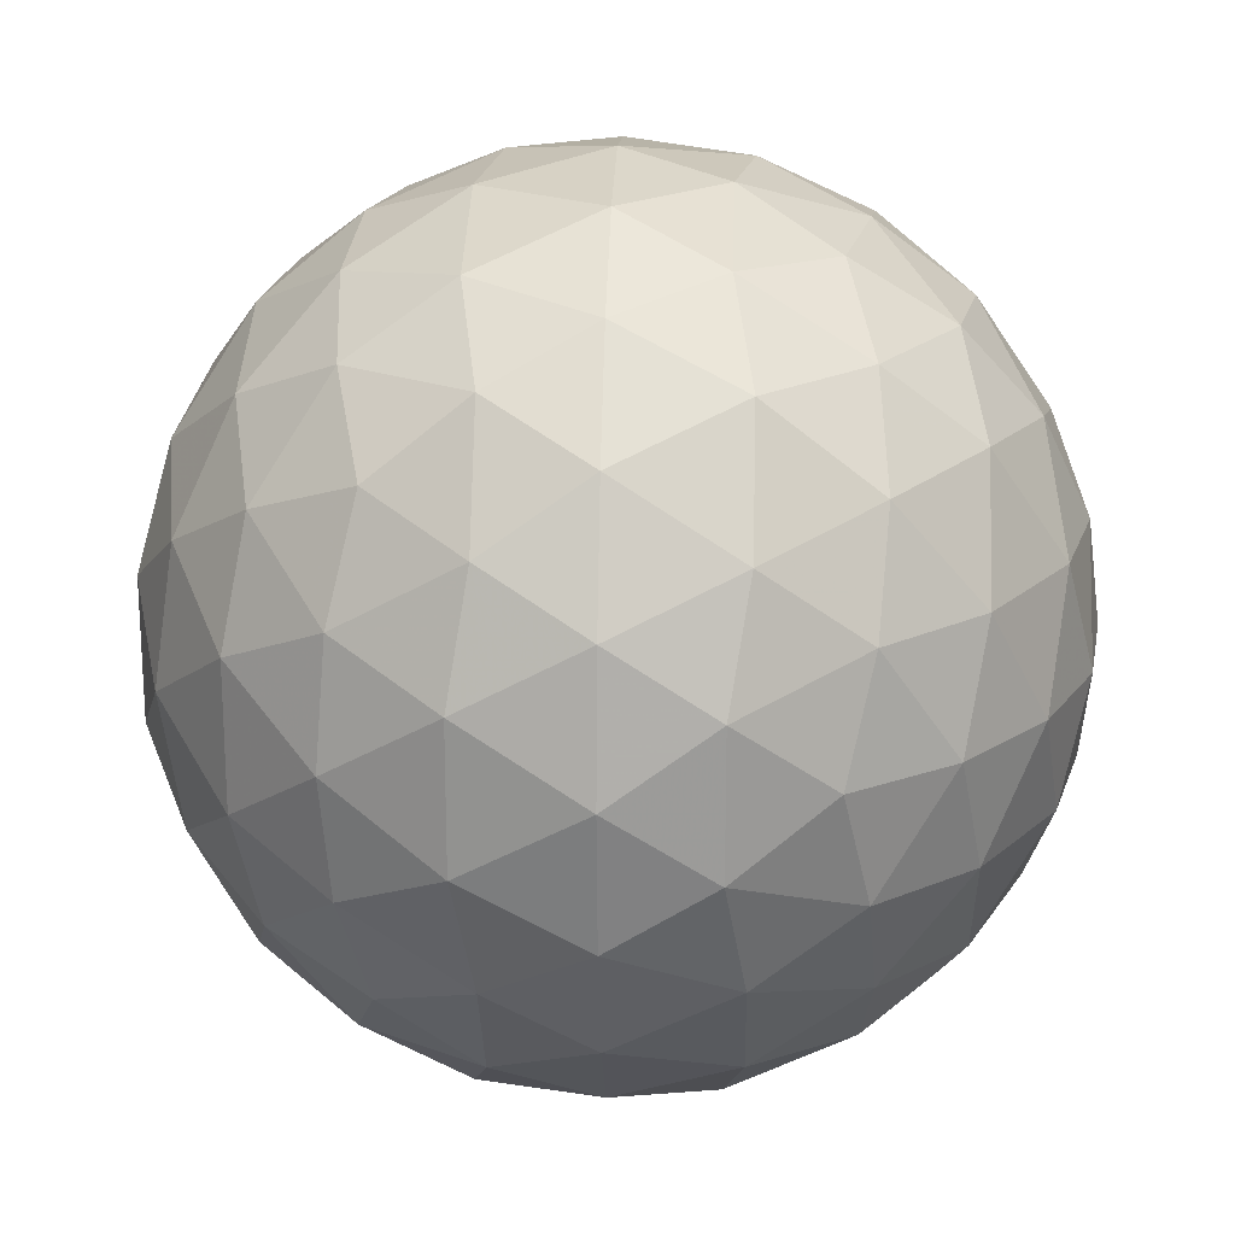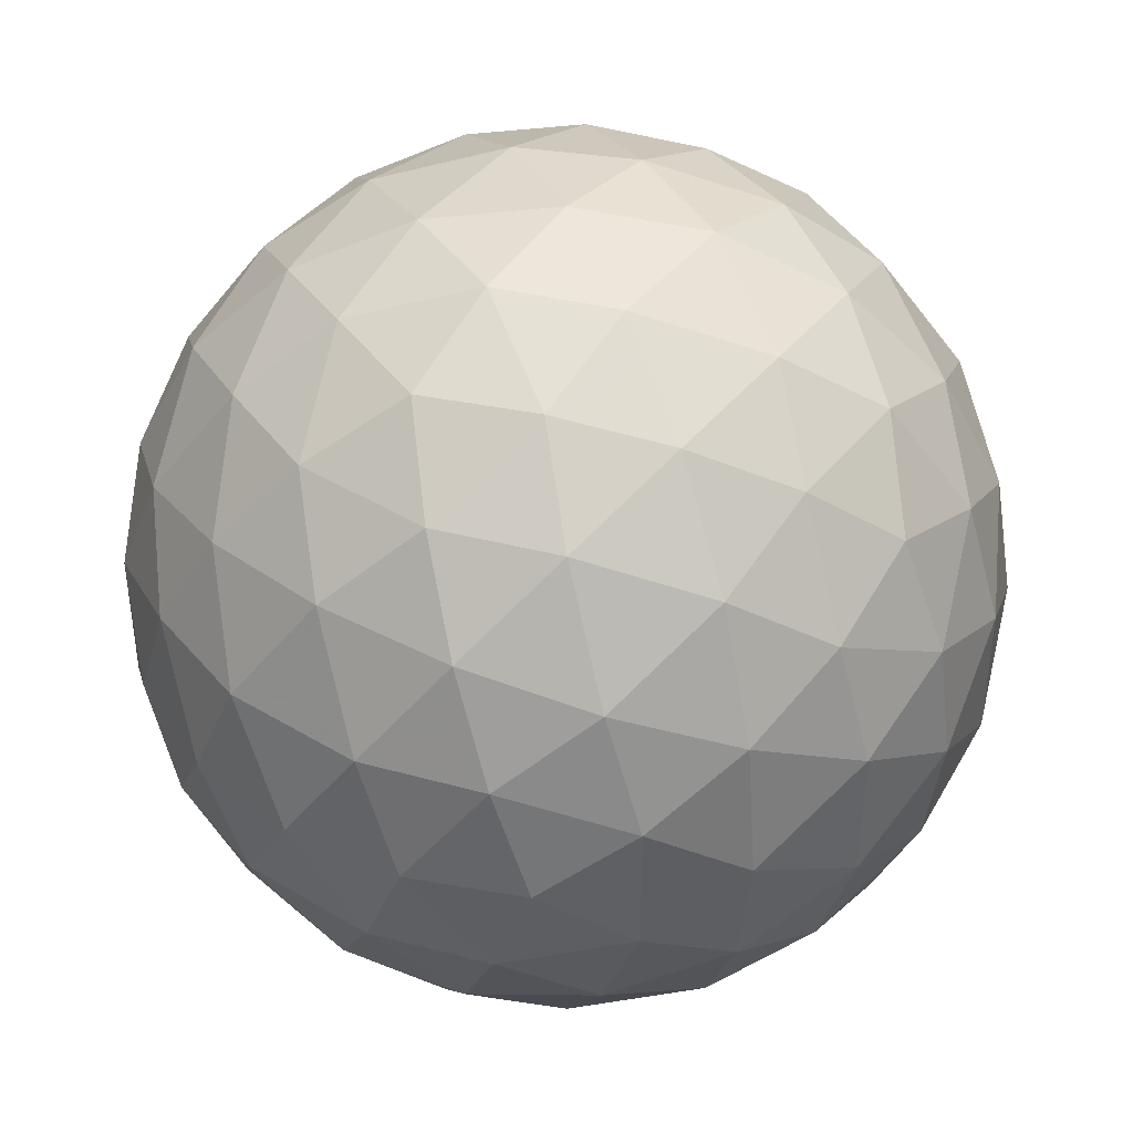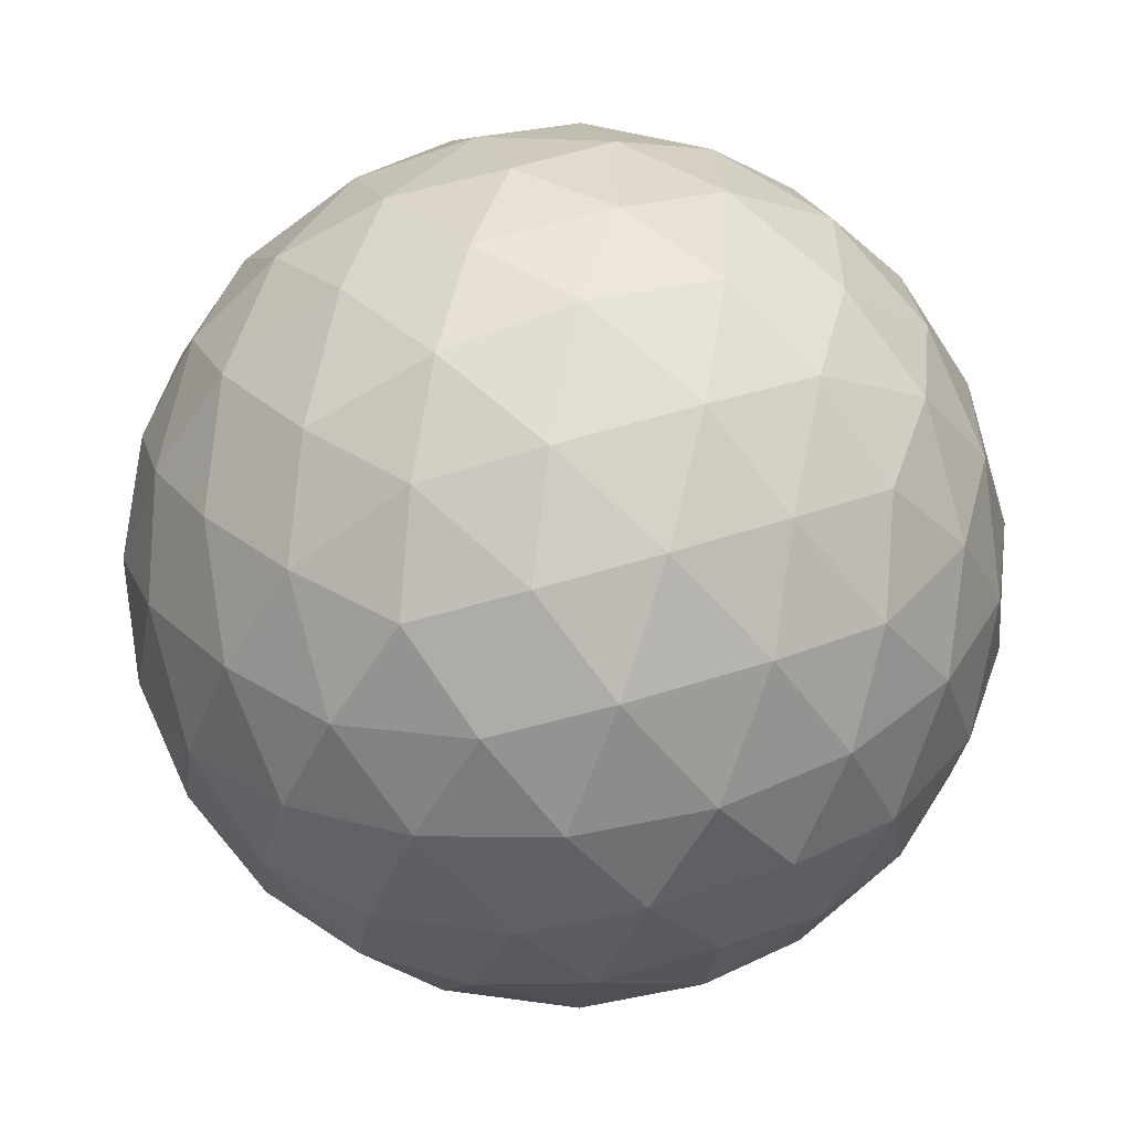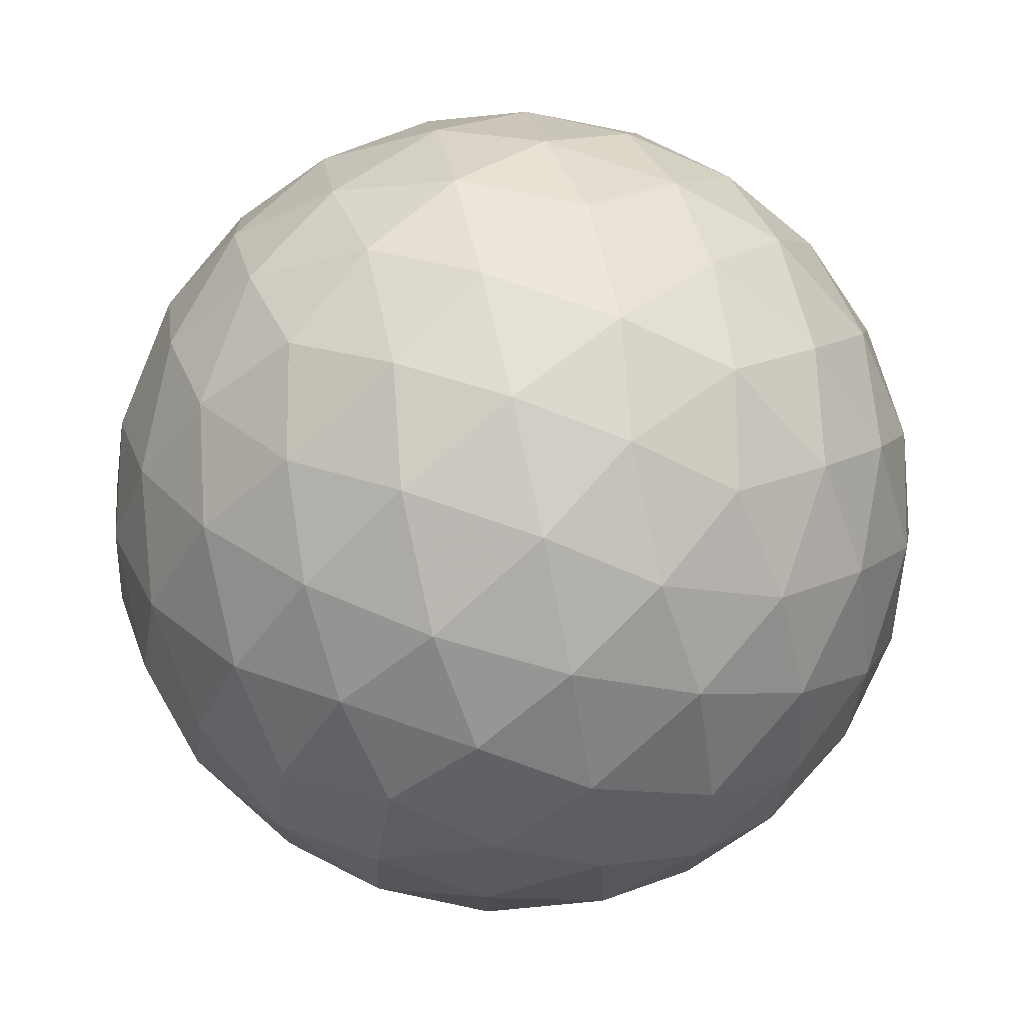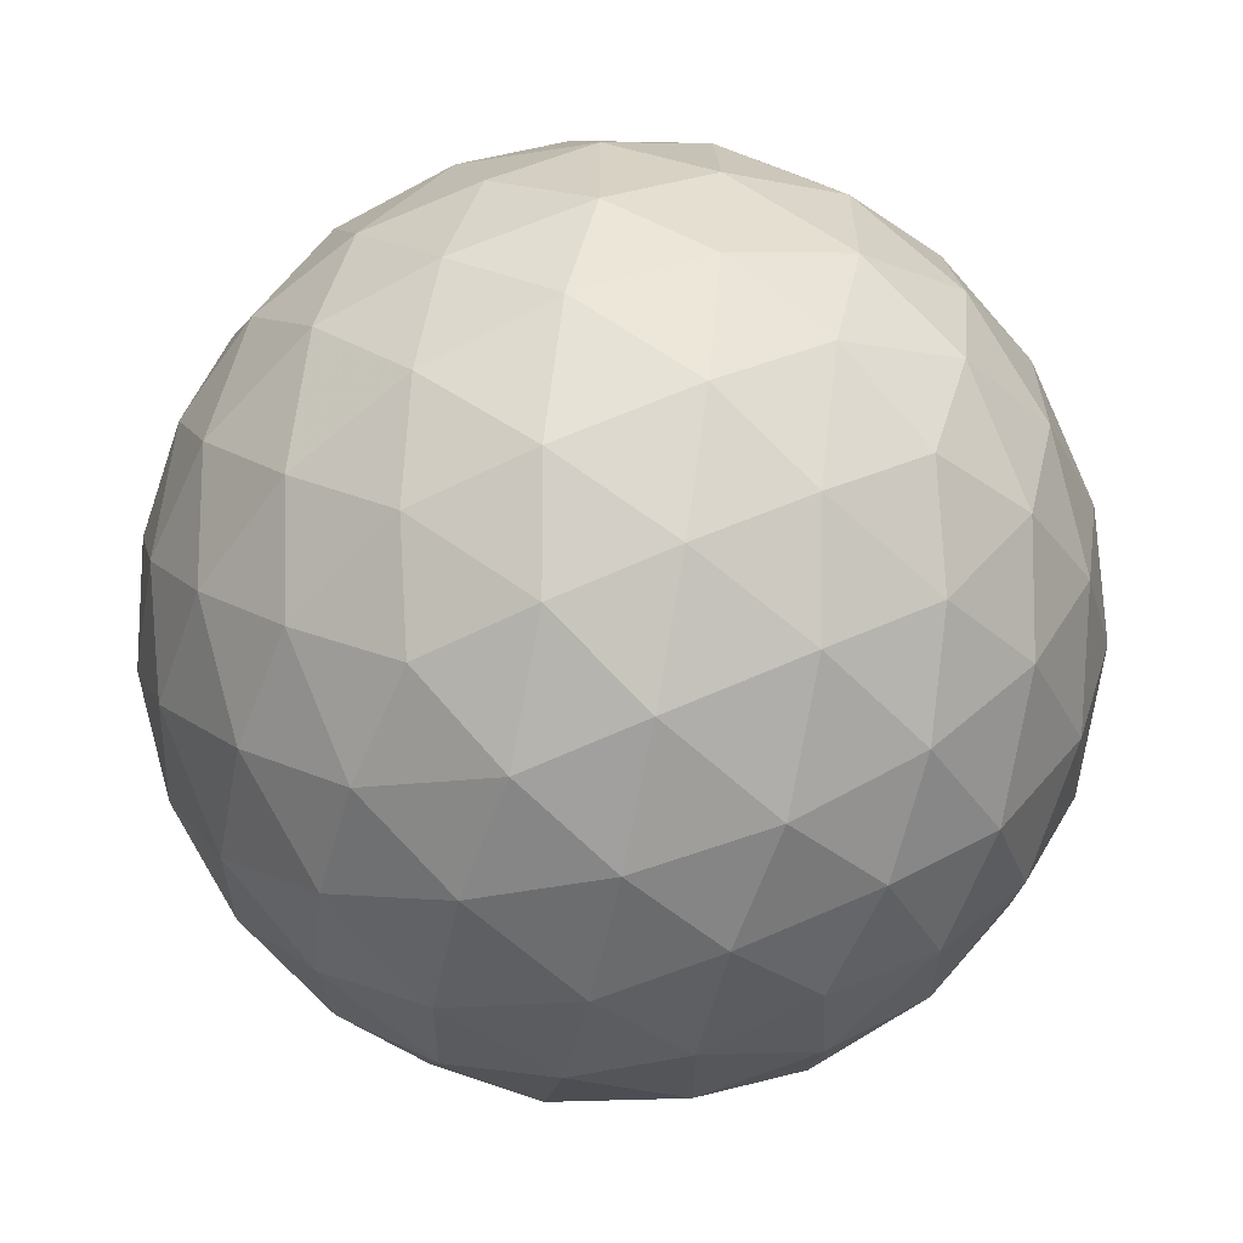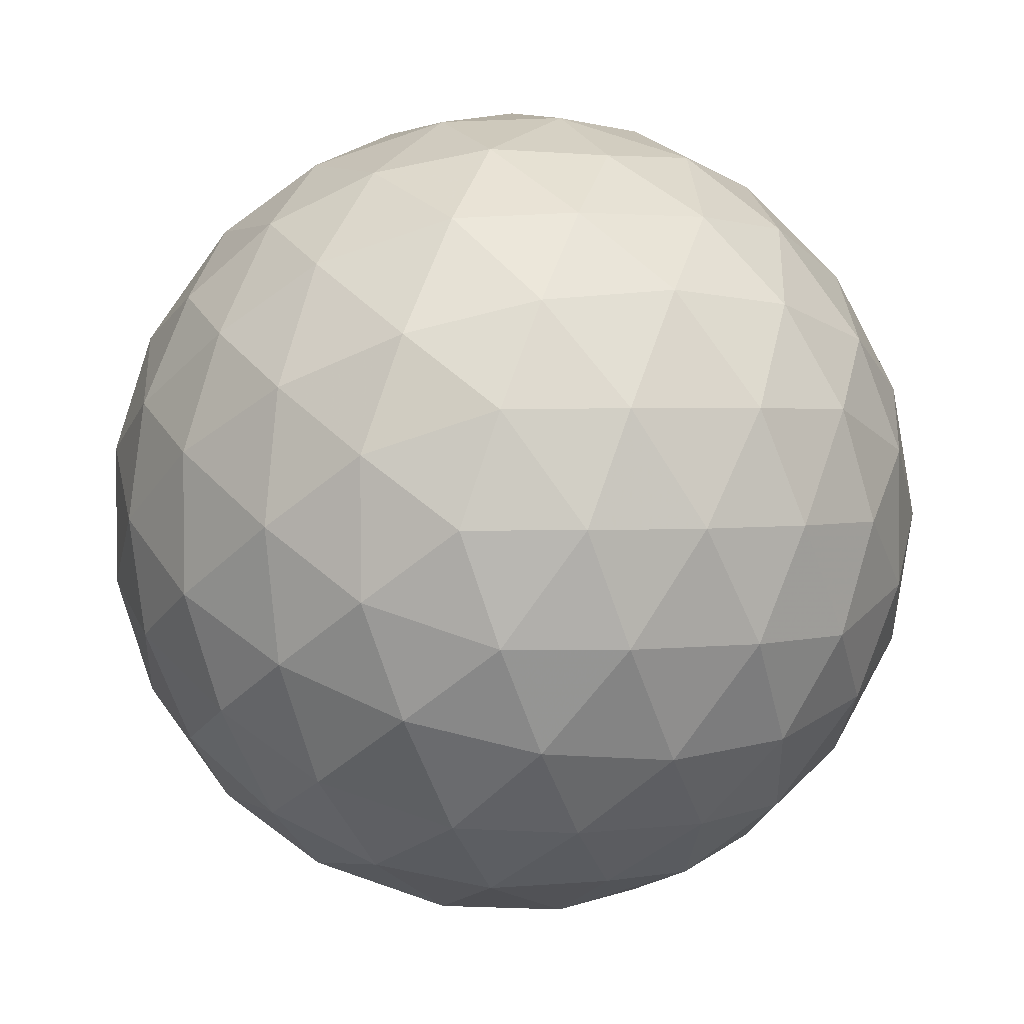
<metadata>
{"format":"obj","ext":"obj","renderer":"f3d","projection":"perspective","resolution":1024,"background":"white","views":[{"elev":20.8,"azim":33.9,"up":"+Y"},{"elev":42.4,"azim":35.8,"up":"+Z"},{"elev":-57.1,"azim":38.3,"up":"+Z"},{"elev":75.6,"azim":-71.0,"up":"+Z"},{"elev":-62.6,"azim":-132.9,"up":"+Z"},{"elev":2.3,"azim":-25.2,"up":"+Z"}]}
</metadata>
<code>
v 14.12 184.2 267.4
v 16.19 184.2 267.4
v 14.12 180.8 267.4
v 16.19 180.8 267.4
v 15.16 181.5 269.1
v 15.16 183.5 269.1
v 15.16 181.5 265.7
v 15.16 183.5 265.7
v 16.83 182.5 266.4
v 16.83 182.5 268.4
v 13.48 182.5 266.4
v 13.48 182.5 268.4
v 15.16 184.5 267.4
v 15.16 180.5 267.4
v 14.55 180.9 268.4
v 15.76 180.9 268.4
v 14.55 184.1 268.4
v 15.76 184.1 268.4
v 15.16 182.5 269.4
v 14.55 180.9 266.4
v 15.76 180.9 266.4
v 14.55 184.1 266.4
v 15.76 184.1 266.4
v 15.16 182.5 265.4
v 16.74 183.5 266.8
v 16.74 181.5 266.8
v 16.14 181.9 265.8
v 16.14 183.1 265.8
v 16.74 183.5 268
v 16.74 181.5 268
v 16.14 181.9 269
v 16.14 183.1 269
v 17.12 182.5 267.4
v 13.57 183.5 266.8
v 13.57 181.5 266.8
v 14.17 181.9 265.8
v 14.17 183.1 265.8
v 13.57 183.5 268
v 13.57 181.5 268
v 14.17 181.9 269
v 14.17 183.1 269
v 13.19 182.5 267.4
v 14.62 184.4 267.4
v 15.69 184.4 267.4
v 14.62 180.6 267.4
v 15.69 180.6 267.4
v 14.3 180.8 267.9
v 14.84 181.1 268.8
v 14.84 180.6 267.9
v 16.01 180.8 267.9
v 15.47 181.1 268.8
v 15.47 180.6 267.9
v 15.16 180.8 268.4
v 14.3 184.2 267.9
v 14.84 183.9 268.8
v 14.84 184.4 267.9
v 16.01 184.2 267.9
v 15.47 183.9 268.8
v 15.47 184.4 267.9
v 15.16 184.2 268.4
v 15.16 182 269.3
v 15.16 183 269.3
v 14.3 180.8 266.9
v 14.84 181.1 266
v 14.84 180.6 266.9
v 16.01 180.8 266.9
v 15.47 181.1 266
v 15.47 180.6 266.9
v 15.16 180.8 266.4
v 14.3 184.2 266.9
v 14.84 183.9 266
v 14.84 184.4 266.9
v 16.01 184.2 266.9
v 15.47 183.9 266
v 15.47 184.4 266.9
v 15.16 184.2 266.4
v 15.16 182 265.5
v 15.16 183 265.5
v 16.52 183.9 267.1
v 16.85 183 266.5
v 16.31 183.8 266.6
v 16.52 181.1 267.1
v 16.85 182 266.5
v 16.31 181.1 266.6
v 15.67 181.6 265.7
v 16.53 182.2 266
v 15.99 181.3 266
v 15.67 182.2 265.5
v 16.51 181.7 266.2
v 15.67 183.3 265.7
v 16.53 182.8 266
v 15.99 183.7 266
v 15.67 182.8 265.5
v 16.51 183.3 266.2
v 16.19 182.5 265.7
v 16.52 183.9 267.7
v 16.85 183 268.2
v 16.31 183.8 268.2
v 16.83 183.5 267.4
v 16.52 181.1 267.7
v 16.85 182 268.2
v 16.31 181.1 268.2
v 16.83 181.5 267.4
v 15.67 181.6 269.1
v 16.53 182.2 268.8
v 15.99 181.3 268.7
v 15.67 182.2 269.3
v 16.51 181.7 268.6
v 15.67 183.3 269.1
v 16.53 182.8 268.8
v 15.99 183.7 268.7
v 15.67 182.8 269.3
v 16.51 183.3 268.6
v 16.19 182.5 269.1
v 17.04 182.5 266.9
v 17.04 182.5 267.9
v 17.02 183 267.1
v 17.02 182 267.1
v 17.02 183 267.7
v 17.02 182 267.7
v 13.79 183.9 267.1
v 13.46 183 266.5
v 14 183.8 266.6
v 13.79 181.1 267.1
v 13.46 182 266.5
v 14 181.1 266.6
v 14.65 181.6 265.7
v 13.78 182.2 266
v 14.32 181.3 266
v 14.64 182.2 265.5
v 13.8 181.7 266.2
v 14.65 183.3 265.7
v 13.78 182.8 266
v 14.32 183.7 266
v 14.64 182.8 265.5
v 13.8 183.3 266.2
v 14.12 182.5 265.7
v 13.79 183.9 267.7
v 13.46 183 268.2
v 14 183.8 268.2
v 13.48 183.5 267.4
v 13.79 181.1 267.7
v 13.46 182 268.2
v 14 181.1 268.2
v 13.48 181.5 267.4
v 14.65 181.6 269.1
v 13.78 182.2 268.8
v 14.32 181.3 268.7
v 14.64 182.2 269.3
v 13.8 181.7 268.6
v 14.65 183.3 269.1
v 13.78 182.8 268.8
v 14.32 183.7 268.7
v 14.64 182.8 269.3
v 13.8 183.3 268.6
v 14.12 182.5 269.1
v 13.27 182.5 266.9
v 13.27 182.5 267.9
v 13.29 183 267.1
v 13.29 182 267.1
v 13.29 183 267.7
v 13.29 182 267.7
f 1 138 54
f 138 38 140
f 54 140 17
f 138 140 54
f 38 139 155
f 139 12 152
f 155 152 41
f 139 152 155
f 17 153 55
f 153 41 151
f 55 151 6
f 153 151 55
f 38 155 140
f 155 41 153
f 140 153 17
f 155 153 140
f 1 54 43
f 54 17 56
f 43 56 13
f 54 56 43
f 17 55 60
f 55 6 58
f 60 58 18
f 55 58 60
f 13 59 44
f 59 18 57
f 44 57 2
f 59 57 44
f 17 60 56
f 60 18 59
f 56 59 13
f 60 59 56
f 1 43 70
f 43 13 72
f 70 72 22
f 43 72 70
f 13 44 75
f 44 2 73
f 75 73 23
f 44 73 75
f 22 76 71
f 76 23 74
f 71 74 8
f 76 74 71
f 13 75 72
f 75 23 76
f 72 76 22
f 75 76 72
f 1 70 121
f 70 22 123
f 121 123 34
f 70 123 121
f 22 71 134
f 71 8 132
f 134 132 37
f 71 132 134
f 34 136 122
f 136 37 133
f 122 133 11
f 136 133 122
f 22 134 123
f 134 37 136
f 123 136 34
f 134 136 123
f 1 121 138
f 121 34 141
f 138 141 38
f 121 141 138
f 34 122 159
f 122 11 157
f 159 157 42
f 122 157 159
f 38 161 139
f 161 42 158
f 139 158 12
f 161 158 139
f 34 159 141
f 159 42 161
f 141 161 38
f 159 161 141
f 2 57 96
f 57 18 98
f 96 98 29
f 57 98 96
f 18 58 111
f 58 6 109
f 111 109 32
f 58 109 111
f 29 113 97
f 113 32 110
f 97 110 10
f 113 110 97
f 18 111 98
f 111 32 113
f 98 113 29
f 111 113 98
f 6 151 62
f 151 41 154
f 62 154 19
f 151 154 62
f 41 152 156
f 152 12 147
f 156 147 40
f 152 147 156
f 19 149 61
f 149 40 146
f 61 146 5
f 149 146 61
f 41 156 154
f 156 40 149
f 154 149 19
f 156 149 154
f 12 158 143
f 158 42 162
f 143 162 39
f 158 162 143
f 42 157 160
f 157 11 125
f 160 125 35
f 157 125 160
f 39 145 142
f 145 35 124
f 142 124 3
f 145 124 142
f 42 160 162
f 160 35 145
f 162 145 39
f 160 145 162
f 11 133 128
f 133 37 137
f 128 137 36
f 133 137 128
f 37 132 135
f 132 8 78
f 135 78 24
f 132 78 135
f 36 130 127
f 130 24 77
f 127 77 7
f 130 77 127
f 37 135 137
f 135 24 130
f 137 130 36
f 135 130 137
f 8 74 90
f 74 23 92
f 90 92 28
f 74 92 90
f 23 73 81
f 73 2 79
f 81 79 25
f 73 79 81
f 28 94 91
f 94 25 80
f 91 80 9
f 94 80 91
f 23 81 92
f 81 25 94
f 92 94 28
f 81 94 92
f 4 100 50
f 100 30 102
f 50 102 16
f 100 102 50
f 30 101 108
f 101 10 105
f 108 105 31
f 101 105 108
f 16 106 51
f 106 31 104
f 51 104 5
f 106 104 51
f 30 108 102
f 108 31 106
f 102 106 16
f 108 106 102
f 4 50 46
f 50 16 52
f 46 52 14
f 50 52 46
f 16 51 53
f 51 5 48
f 53 48 15
f 51 48 53
f 14 49 45
f 49 15 47
f 45 47 3
f 49 47 45
f 16 53 52
f 53 15 49
f 52 49 14
f 53 49 52
f 4 46 66
f 46 14 68
f 66 68 21
f 46 68 66
f 14 45 65
f 45 3 63
f 65 63 20
f 45 63 65
f 21 69 67
f 69 20 64
f 67 64 7
f 69 64 67
f 14 65 68
f 65 20 69
f 68 69 21
f 65 69 68
f 4 66 82
f 66 21 84
f 82 84 26
f 66 84 82
f 21 67 87
f 67 7 85
f 87 85 27
f 67 85 87
f 26 89 83
f 89 27 86
f 83 86 9
f 89 86 83
f 21 87 84
f 87 27 89
f 84 89 26
f 87 89 84
f 4 82 100
f 82 26 103
f 100 103 30
f 82 103 100
f 26 83 118
f 83 9 115
f 118 115 33
f 83 115 118
f 30 120 101
f 120 33 116
f 101 116 10
f 120 116 101
f 26 118 103
f 118 33 120
f 103 120 30
f 118 120 103
f 5 104 61
f 104 31 107
f 61 107 19
f 104 107 61
f 31 105 114
f 105 10 110
f 114 110 32
f 105 110 114
f 19 112 62
f 112 32 109
f 62 109 6
f 112 109 62
f 31 114 107
f 114 32 112
f 107 112 19
f 114 112 107
f 3 47 142
f 47 15 144
f 142 144 39
f 47 144 142
f 15 48 148
f 48 5 146
f 148 146 40
f 48 146 148
f 39 150 143
f 150 40 147
f 143 147 12
f 150 147 143
f 15 148 144
f 148 40 150
f 144 150 39
f 148 150 144
f 7 64 127
f 64 20 129
f 127 129 36
f 64 129 127
f 20 63 126
f 63 3 124
f 126 124 35
f 63 124 126
f 36 131 128
f 131 35 125
f 128 125 11
f 131 125 128
f 20 126 129
f 126 35 131
f 129 131 36
f 126 131 129
f 9 86 91
f 86 27 95
f 91 95 28
f 86 95 91
f 27 85 88
f 85 7 77
f 88 77 24
f 85 77 88
f 28 93 90
f 93 24 78
f 90 78 8
f 93 78 90
f 27 88 95
f 88 24 93
f 95 93 28
f 88 93 95
f 10 116 97
f 116 33 119
f 97 119 29
f 116 119 97
f 33 115 117
f 115 9 80
f 117 80 25
f 115 80 117
f 29 99 96
f 99 25 79
f 96 79 2
f 99 79 96
f 33 117 119
f 117 25 99
f 119 99 29
f 117 99 119

</code>
